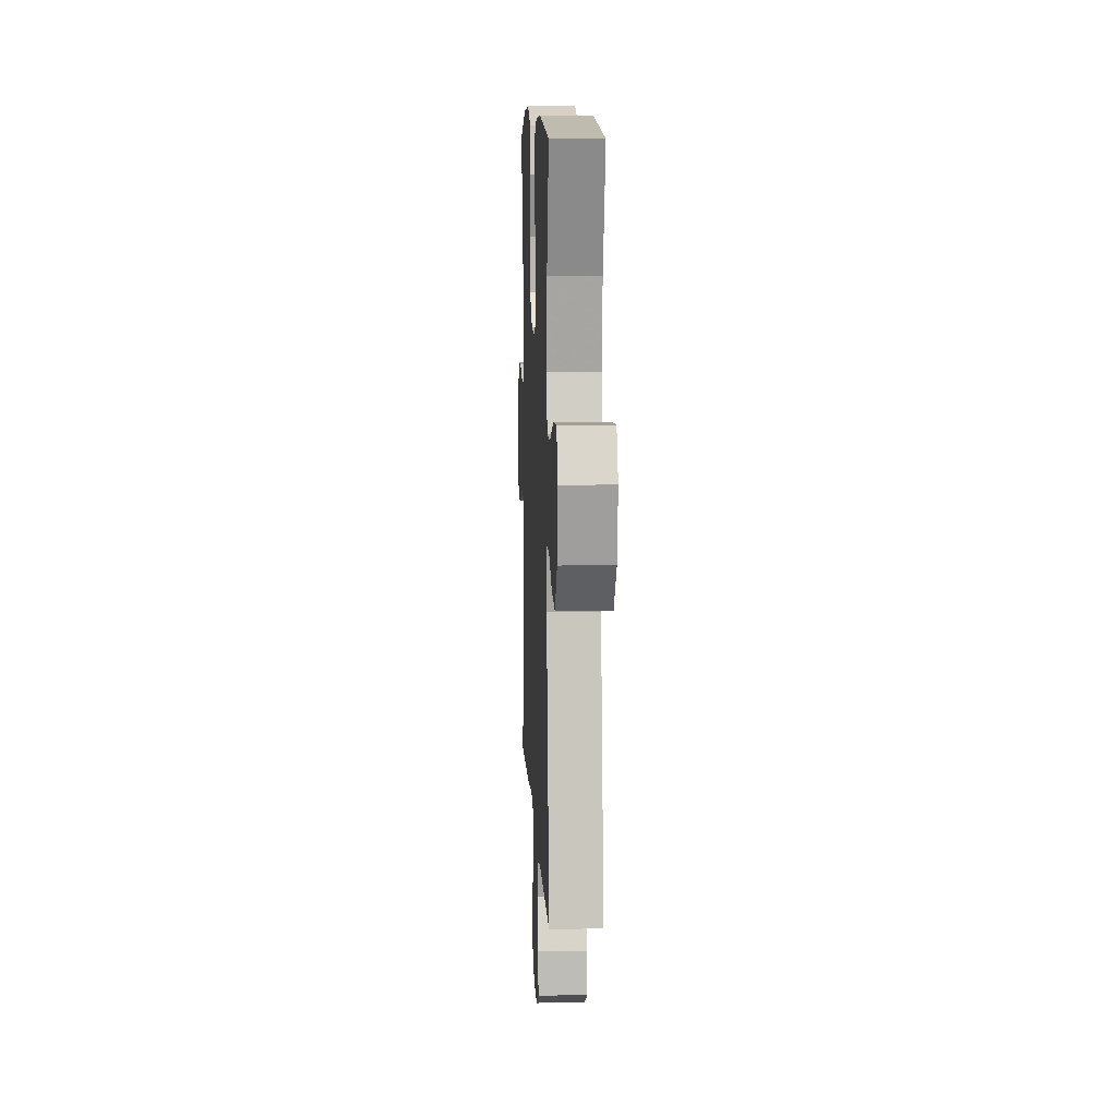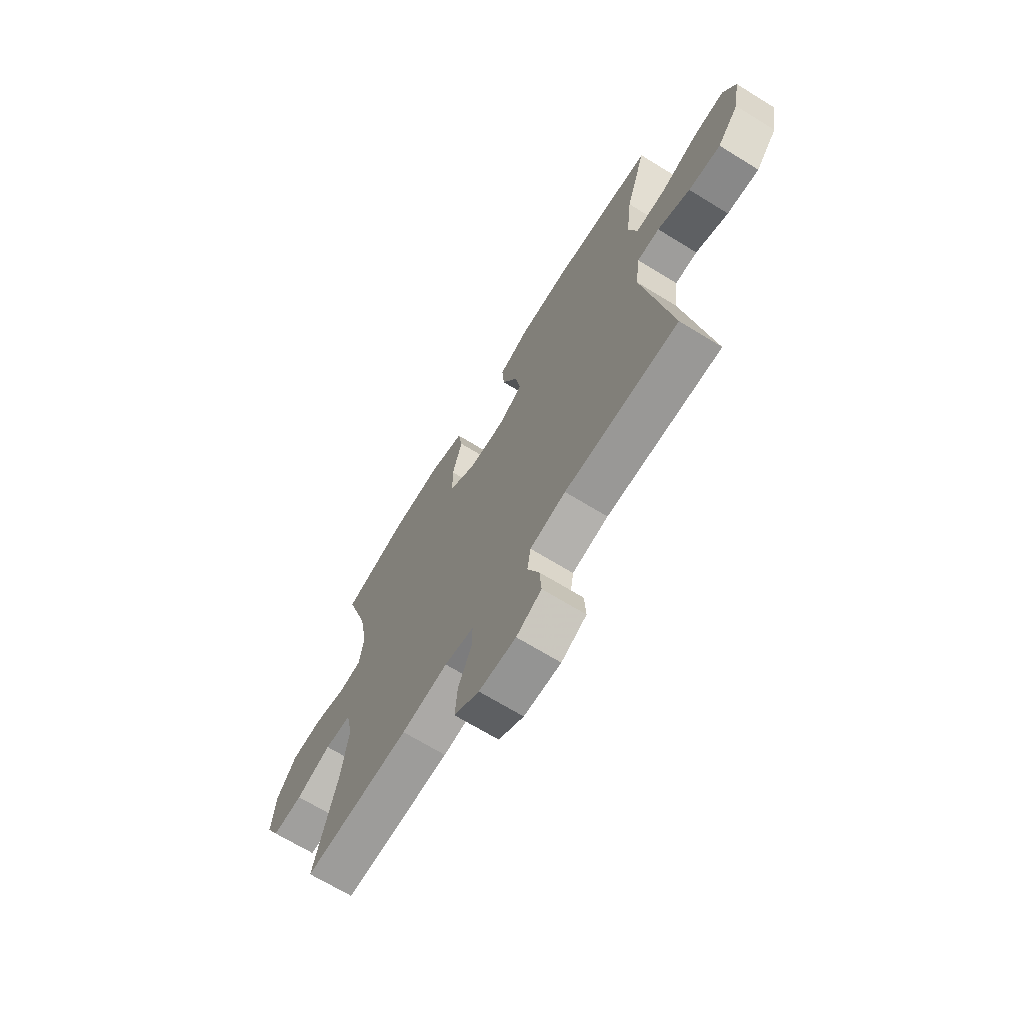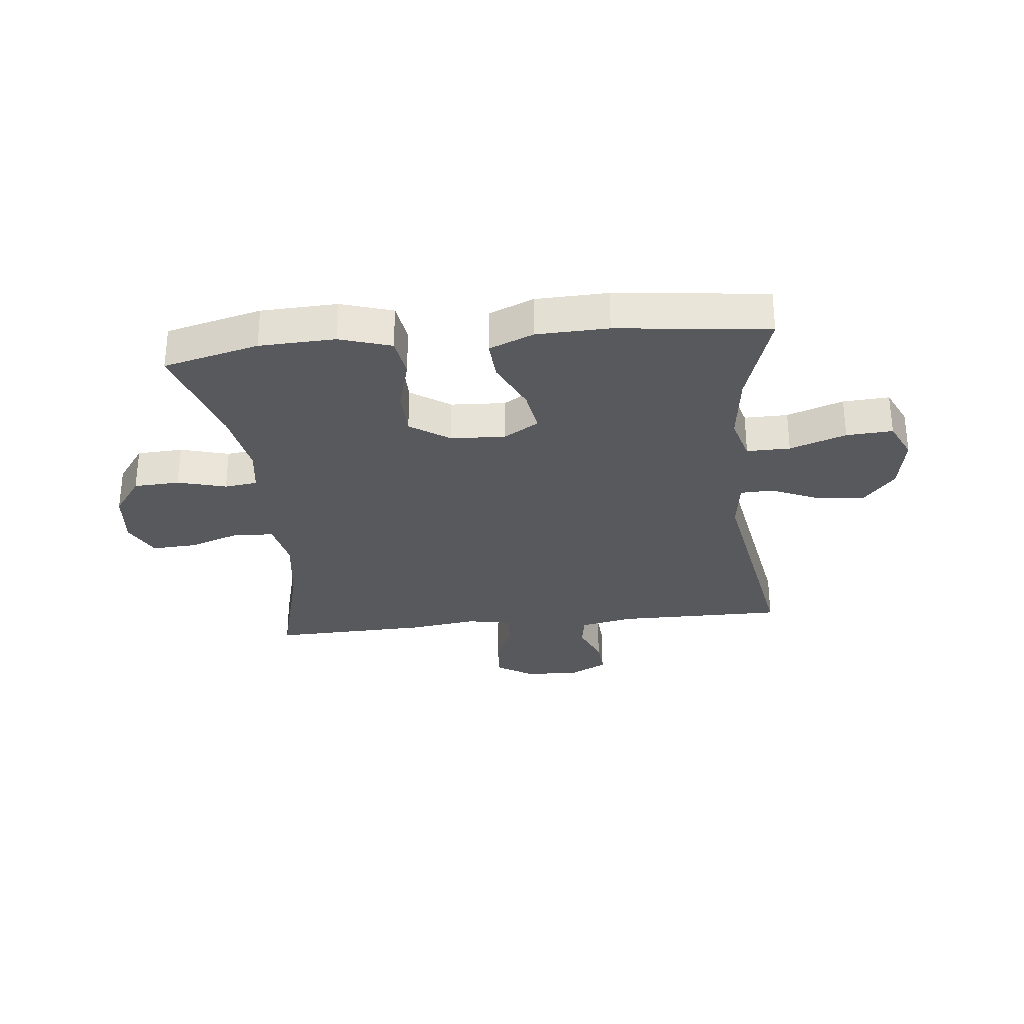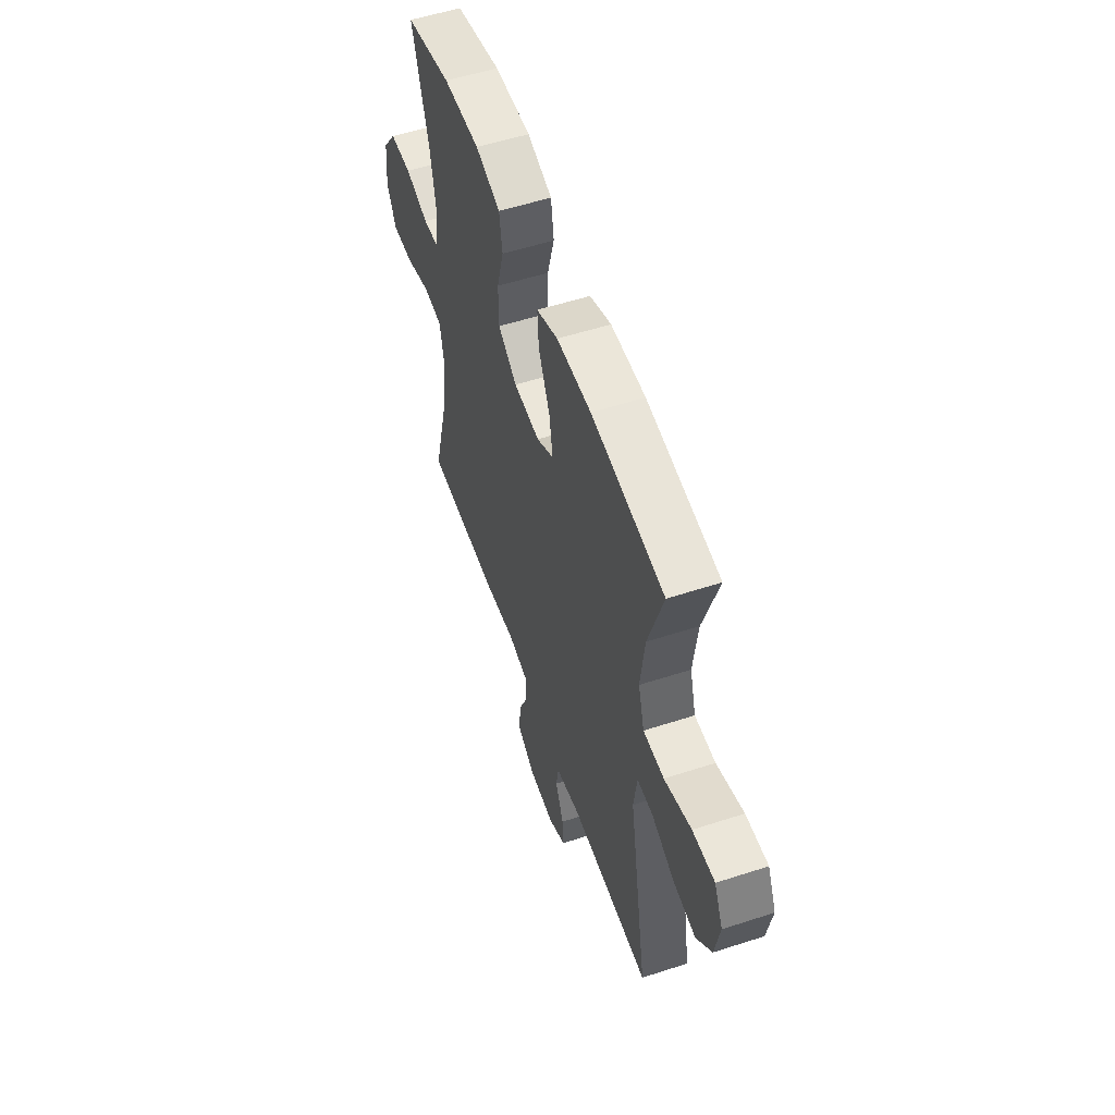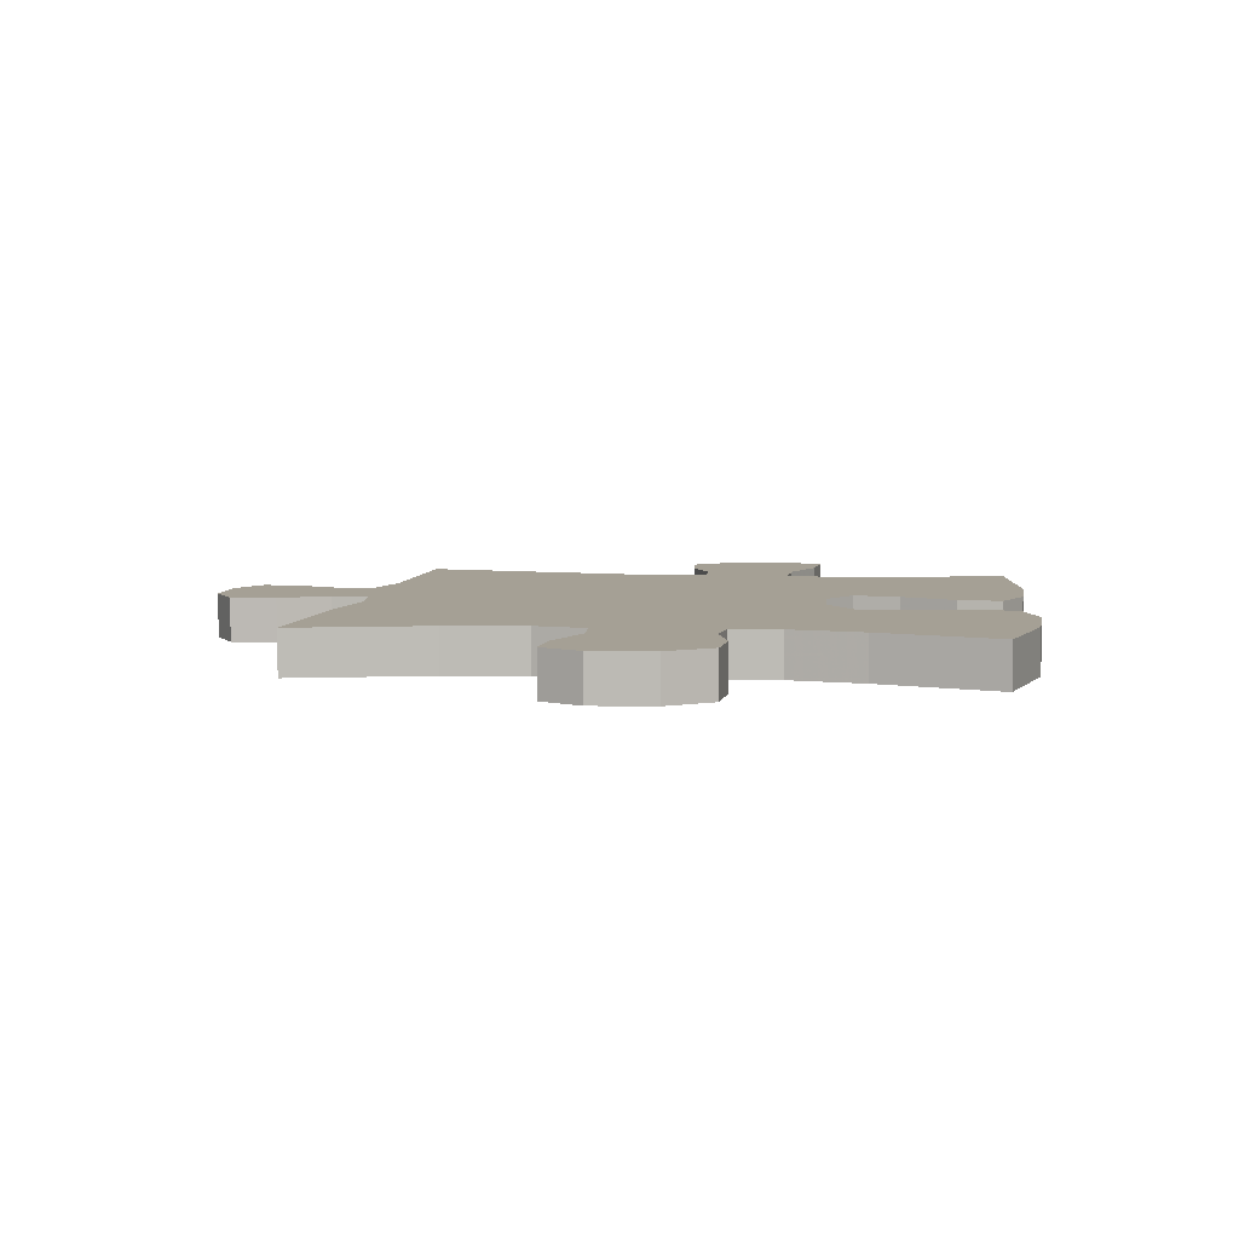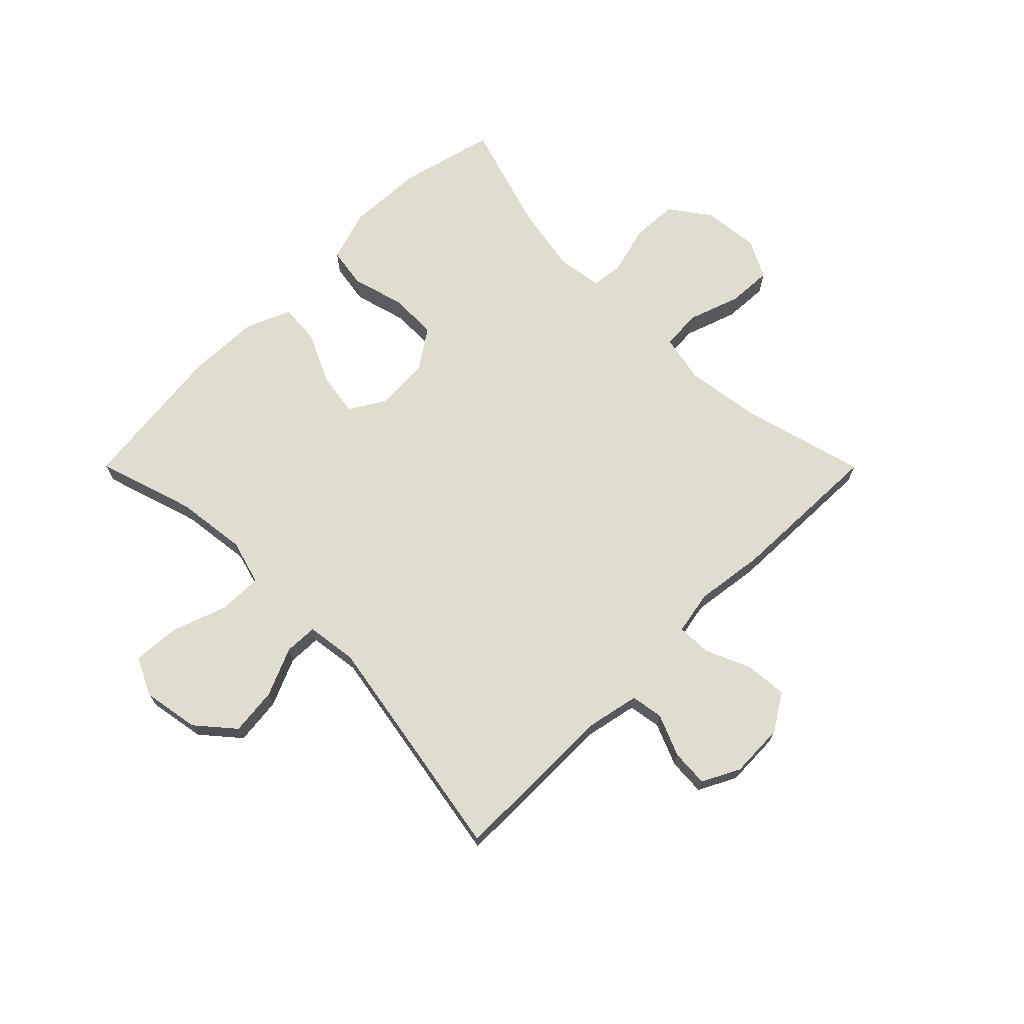
<metadata>
{"format":"obj","ext":"obj","renderer":"f3d","projection":"perspective","resolution":1024,"background":"white","views":[{"elev":9.3,"azim":87.3,"up":"+Z"},{"elev":-68.7,"azim":58.4,"up":"+Z"},{"elev":-30.0,"azim":6.0,"up":"+Y"},{"elev":55.3,"azim":71.1,"up":"+Z"},{"elev":5.9,"azim":-81.7,"up":"+Y"},{"elev":69.7,"azim":135.1,"up":"+Y"}]}
</metadata>
<code>
v -0.5 0.07 0.5
v -0.335 0.07 0.541
v -0.204 0.07 0.546
v -0.115 0.07 0.518
v -0.104 0.07 0.448
v -0.129 0.07 0.357
v -0.128 0.07 0.275
v -0.06 0.07 0.229
v 0.034 0.07 0.224
v 0.095 0.07 0.261
v 0.083 0.07 0.336
v 0.042 0.07 0.424
v 0.037 0.07 0.494
v 0.114 0.07 0.526
v 0.238 0.07 0.53
v 0.5 0.07 0.5
v 0.447 0.07 0.331
v 0.432 0.07 0.209
v 0.454 0.07 0.132
v 0.529 0.07 0.133
v 0.626 0.07 0.167
v 0.706 0.07 0.172
v 0.737 0.07 0.106
v 0.72 0.07 0.009
v 0.665 0.07 -0.055
v 0.583 0.07 -0.046
v 0.5 0.07 -0.01
v 0.443 0.07 -0.012
v 0.431 0.07 -0.1
v 0.5 0.07 -0.5
v 0.21 0.07 -0.499
v 0.119 0.07 -0.518
v 0.11 0.07 -0.574
v 0.14 0.07 -0.646
v 0.144 0.07 -0.71
v 0.08 0.07 -0.743
v -0.014 0.07 -0.74
v -0.078 0.07 -0.7
v -0.072 0.07 -0.627
v -0.038 0.07 -0.548
v -0.037 0.07 -0.49
v -0.112 0.07 -0.476
v -0.23 0.07 -0.492
v -0.5 0.07 -0.5
v -0.443 0.07 -0.285
v -0.425 0.07 -0.158
v -0.442 0.07 -0.075
v -0.51 0.07 -0.07
v -0.6 0.07 -0.101
v -0.677 0.07 -0.105
v -0.711 0.07 -0.039
v -0.701 0.07 0.058
v -0.651 0.07 0.127
v -0.572 0.07 0.131
v -0.488 0.07 0.108
v -0.431 0.07 0.115
v -0.42 0.07 0.192
v -0.441 0.07 0.309
v -0.5 0 0.5
v -0.335 0 0.541
v -0.204 0 0.546
v -0.115 0 0.518
v -0.104 0 0.448
v -0.129 0 0.357
v -0.128 0 0.275
v -0.06 0 0.229
v 0.034 0 0.224
v 0.095 0 0.261
v 0.083 0 0.336
v 0.042 0 0.424
v 0.037 0 0.494
v 0.114 0 0.526
v 0.238 0 0.53
v 0.5 0 0.5
v 0.447 0 0.331
v 0.432 0 0.209
v 0.454 0 0.132
v 0.529 0 0.133
v 0.626 0 0.167
v 0.706 0 0.172
v 0.737 0 0.106
v 0.72 0 0.009
v 0.665 0 -0.055
v 0.583 0 -0.046
v 0.5 0 -0.01
v 0.443 0 -0.012
v 0.431 0 -0.1
v 0.5 0 -0.5
v 0.21 0 -0.499
v 0.119 0 -0.518
v 0.11 0 -0.574
v 0.14 0 -0.646
v 0.144 0 -0.71
v 0.08 0 -0.743
v -0.014 0 -0.74
v -0.078 0 -0.7
v -0.072 0 -0.627
v -0.038 0 -0.548
v -0.037 0 -0.49
v -0.112 0 -0.476
v -0.23 0 -0.492
v -0.5 0 -0.5
v -0.443 0 -0.285
v -0.425 0 -0.158
v -0.442 0 -0.075
v -0.51 0 -0.07
v -0.6 0 -0.101
v -0.677 0 -0.105
v -0.711 0 -0.039
v -0.701 0 0.058
v -0.651 0 0.127
v -0.572 0 0.131
v -0.488 0 0.108
v -0.431 0 0.115
v -0.42 0 0.192
v -0.441 0 0.309
f 52 53 54 55
f 52 55 56
f 51 52 56
f 48 49 50 51
f 47 48 51 56
f 46 47 56 57
f 42 43 44 45
f 41 42 45 46
f 37 38 39 40
f 37 40 41
f 36 37 41
f 33 34 35 36
f 32 33 36 41
f 31 32 41 46
f 29 30 31 46
f 24 25 26 27
f 24 27 28
f 23 24 28
f 20 21 22 23
f 19 20 23 28
f 18 19 28 29
f 14 15 16 17
f 14 17 18
f 11 12 13 14
f 10 11 14 18
f 9 10 18 29
f 3 4 5 6
f 3 6 7
f 58 1 2 3
f 57 58 3 7
f 8 9 29 46
f 7 8 46 57
f 113 112 111 110
f 114 113 110
f 114 110 109
f 109 108 107 106
f 114 109 106 105
f 115 114 105 104
f 103 102 101 100
f 104 103 100 99
f 98 97 96 95
f 99 98 95
f 99 95 94
f 94 93 92 91
f 99 94 91 90
f 104 99 90 89
f 104 89 88 87
f 85 84 83 82
f 86 85 82
f 86 82 81
f 81 80 79 78
f 86 81 78 77
f 87 86 77 76
f 75 74 73 72
f 76 75 72
f 72 71 70 69
f 76 72 69 68
f 87 76 68 67
f 64 63 62 61
f 65 64 61
f 61 60 59 116
f 65 61 116 115
f 104 87 67 66
f 115 104 66 65
f 1 59 60 2
f 2 60 61 3
f 3 61 62 4
f 4 62 63 5
f 5 63 64 6
f 6 64 65 7
f 7 65 66 8
f 8 66 67 9
f 9 67 68 10
f 10 68 69 11
f 11 69 70 12
f 12 70 71 13
f 13 71 72 14
f 14 72 73 15
f 15 73 74 16
f 16 74 75 17
f 17 75 76 18
f 18 76 77 19
f 19 77 78 20
f 20 78 79 21
f 21 79 80 22
f 22 80 81 23
f 23 81 82 24
f 24 82 83 25
f 25 83 84 26
f 26 84 85 27
f 27 85 86 28
f 28 86 87 29
f 29 87 88 30
f 30 88 89 31
f 31 89 90 32
f 32 90 91 33
f 33 91 92 34
f 34 92 93 35
f 35 93 94 36
f 36 94 95 37
f 37 95 96 38
f 38 96 97 39
f 39 97 98 40
f 40 98 99 41
f 41 99 100 42
f 42 100 101 43
f 43 101 102 44
f 44 102 103 45
f 45 103 104 46
f 46 104 105 47
f 47 105 106 48
f 48 106 107 49
f 49 107 108 50
f 50 108 109 51
f 51 109 110 52
f 52 110 111 53
f 53 111 112 54
f 54 112 113 55
f 55 113 114 56
f 56 114 115 57
f 57 115 116 58
f 58 116 59 1

</code>
